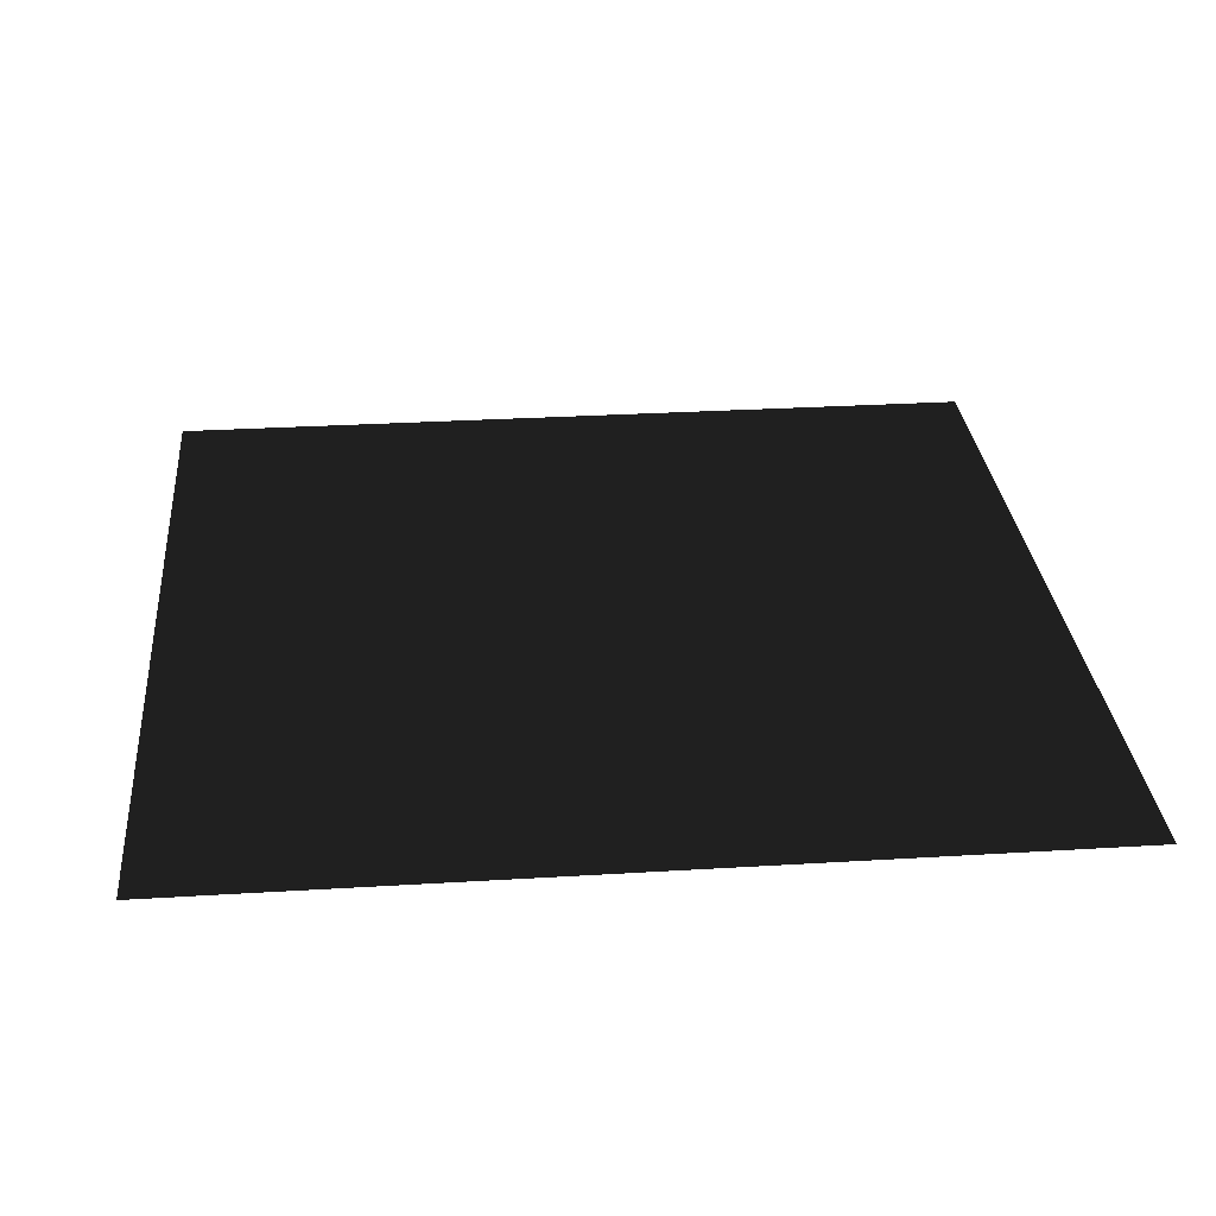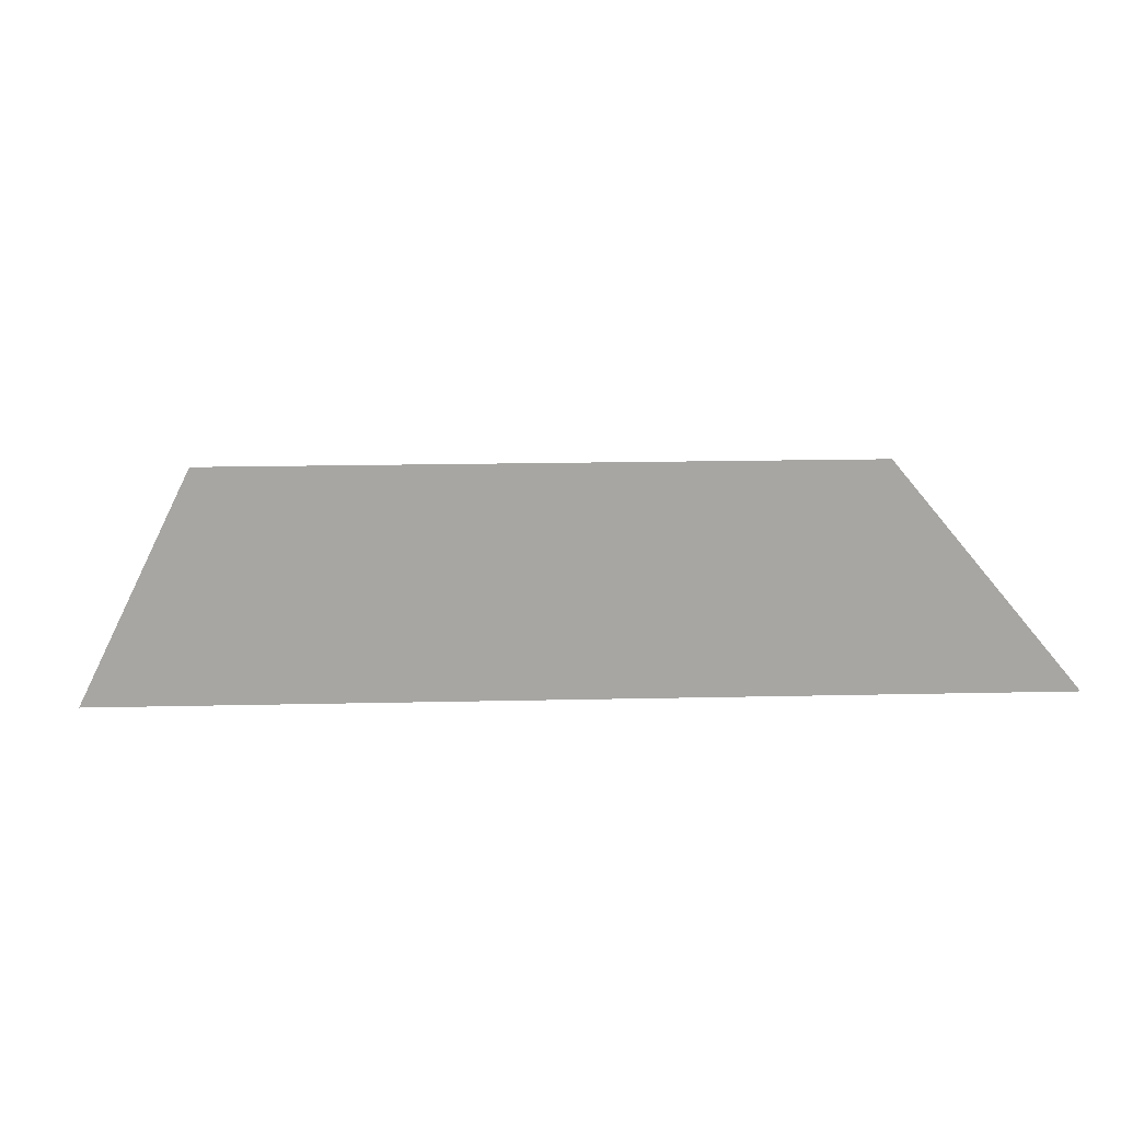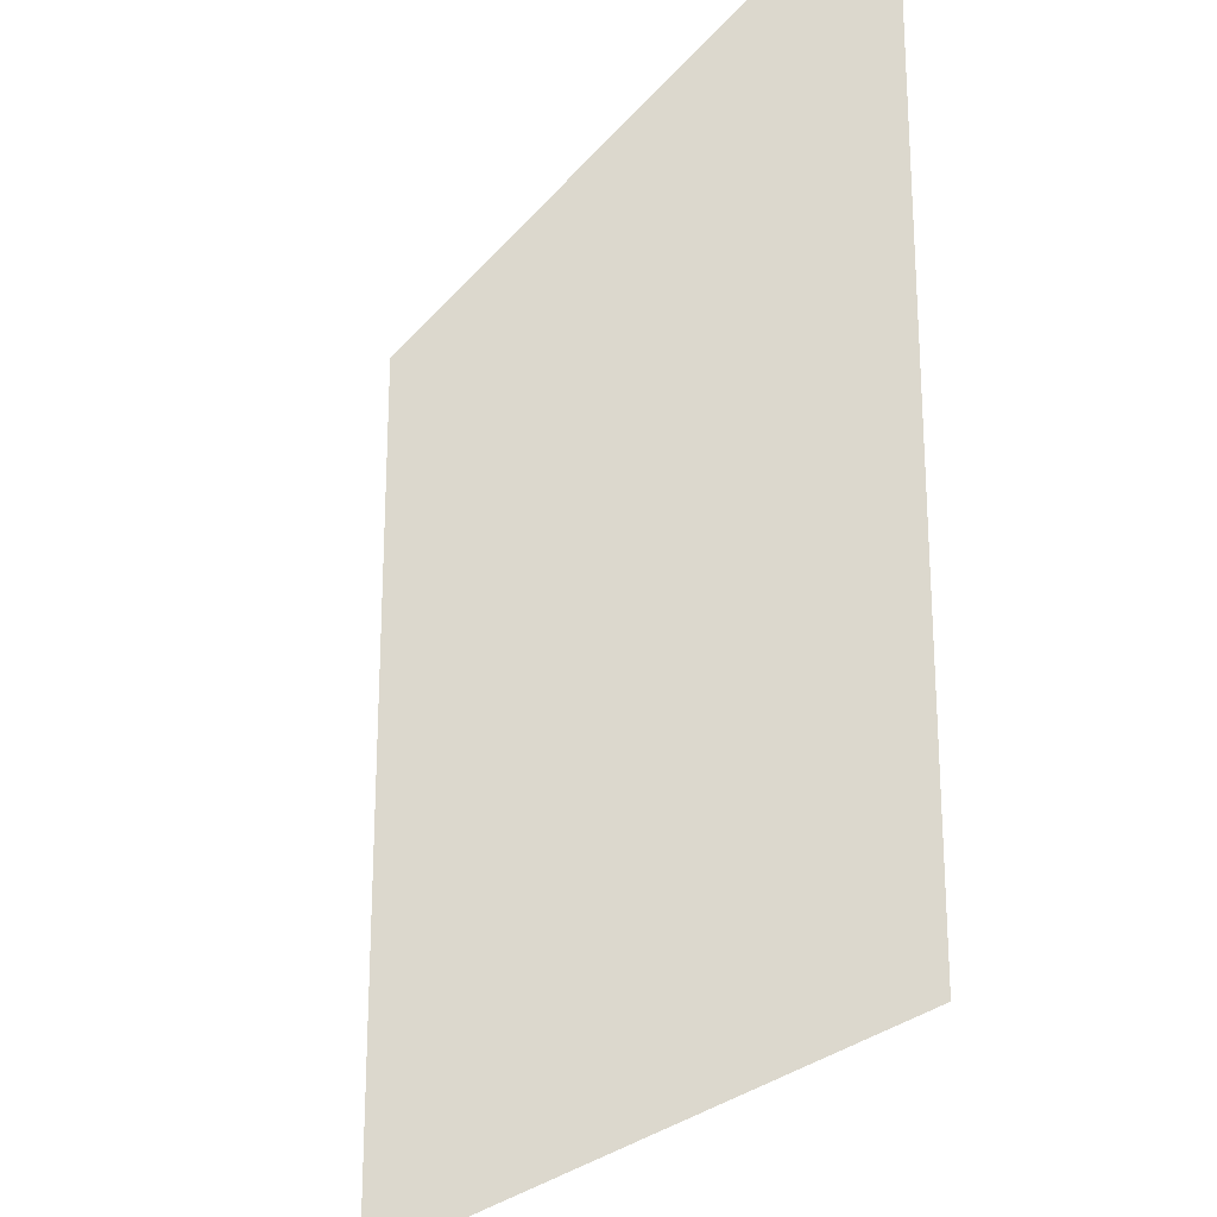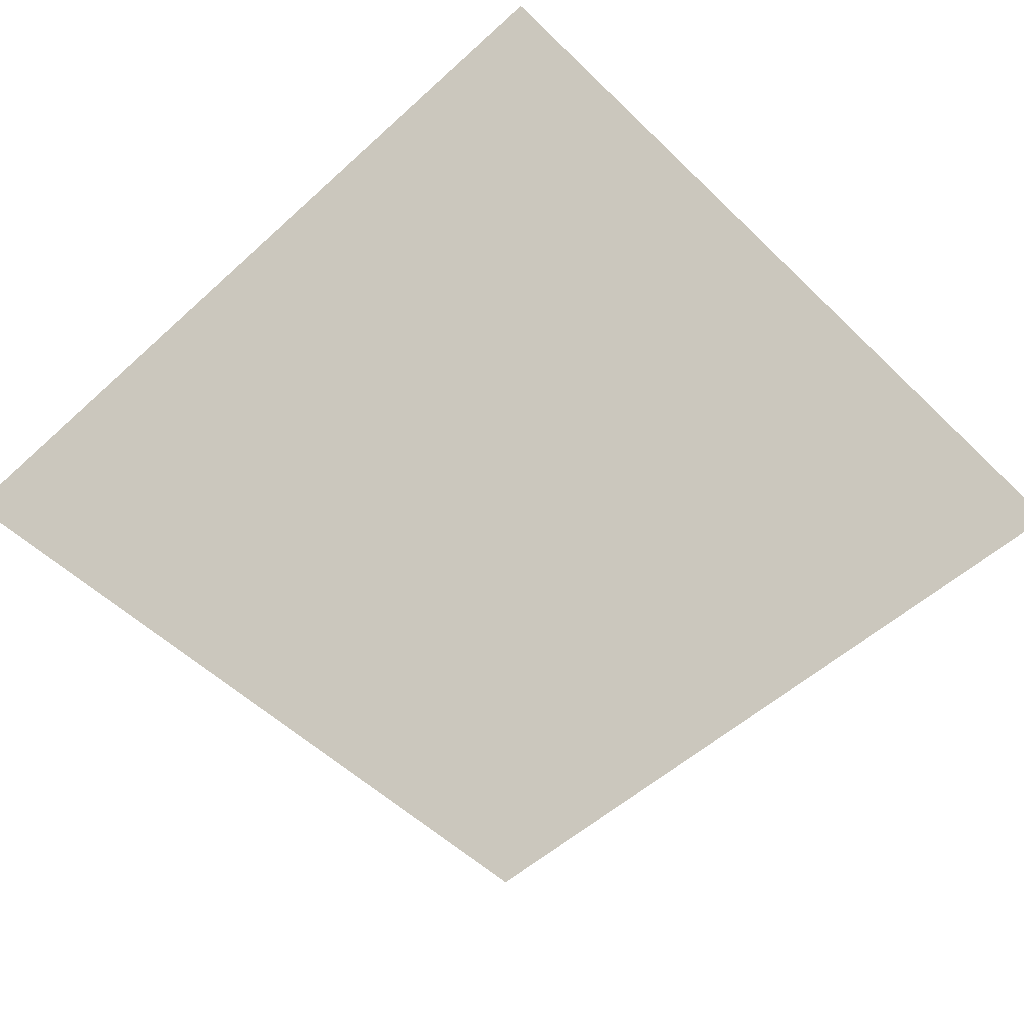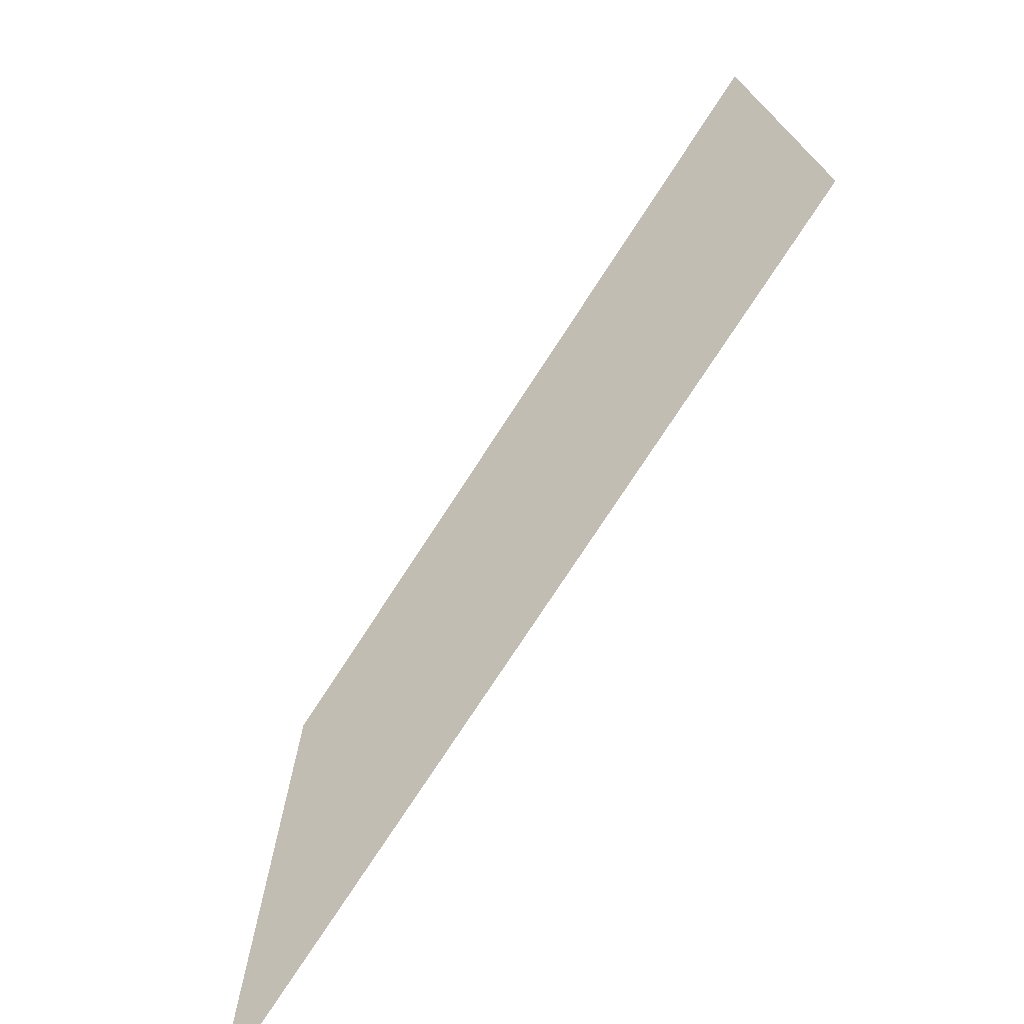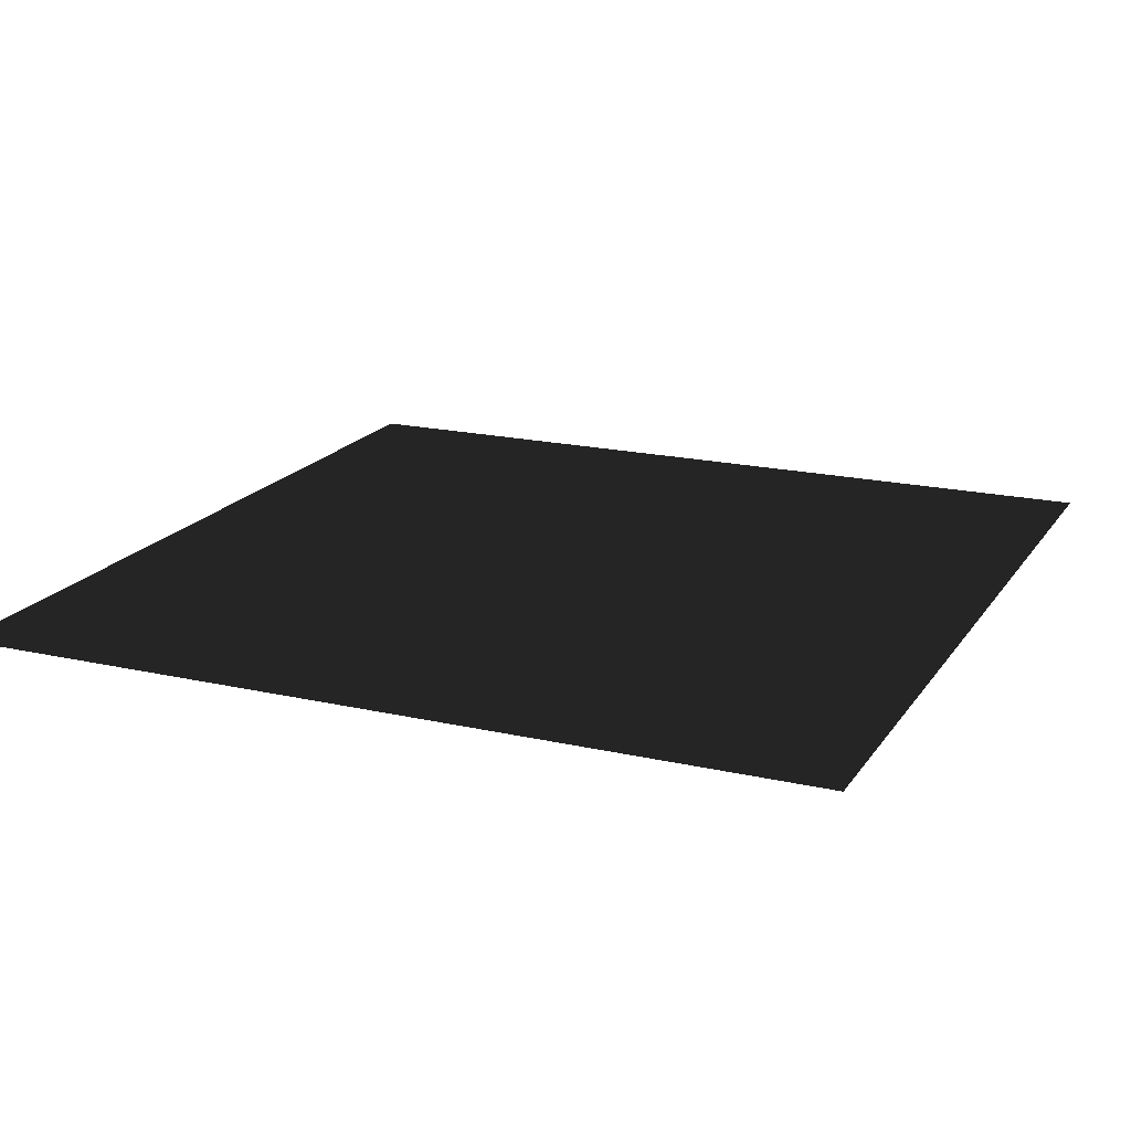
<metadata>
{"format":"obj","ext":"obj","renderer":"f3d","projection":"perspective","resolution":1024,"background":"white","views":[{"elev":29.8,"azim":84.9,"up":"+Y"},{"elev":16.1,"azim":-92.8,"up":"+Y"},{"elev":-24.2,"azim":-118.8,"up":"+Z"},{"elev":-53.2,"azim":44.2,"up":"+Y"},{"elev":-75.3,"azim":57.0,"up":"+Z"},{"elev":18.5,"azim":113.7,"up":"+Y"}]}
</metadata>
<code>
v -0.000103 1.657e-05 157.5
v 157.5 5.766e-06 0.000103
v 1.877e-05 3.754e-05 1.613e-12
v 157.5 -1.52e-05 157.5
g B4_BricksWall_7244_187
f 1 3 2
f 2 4 1

</code>
